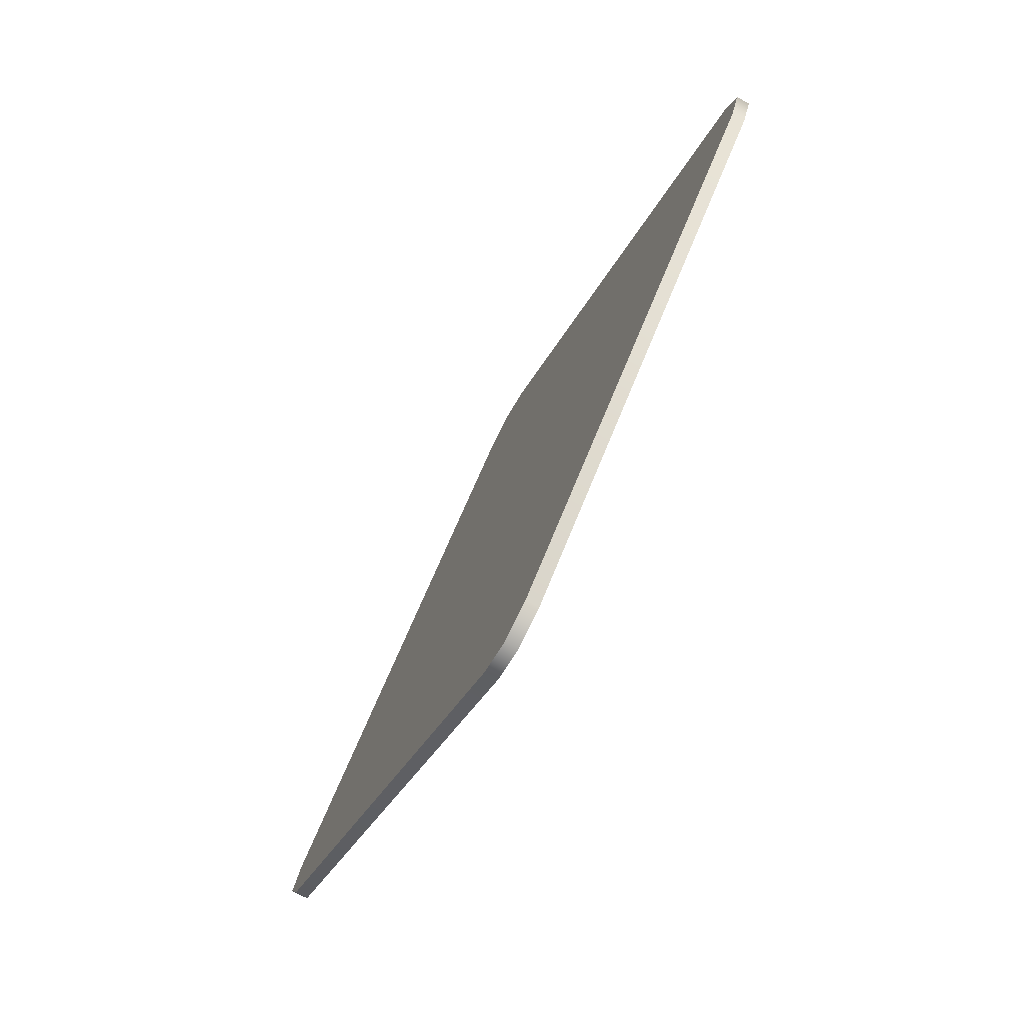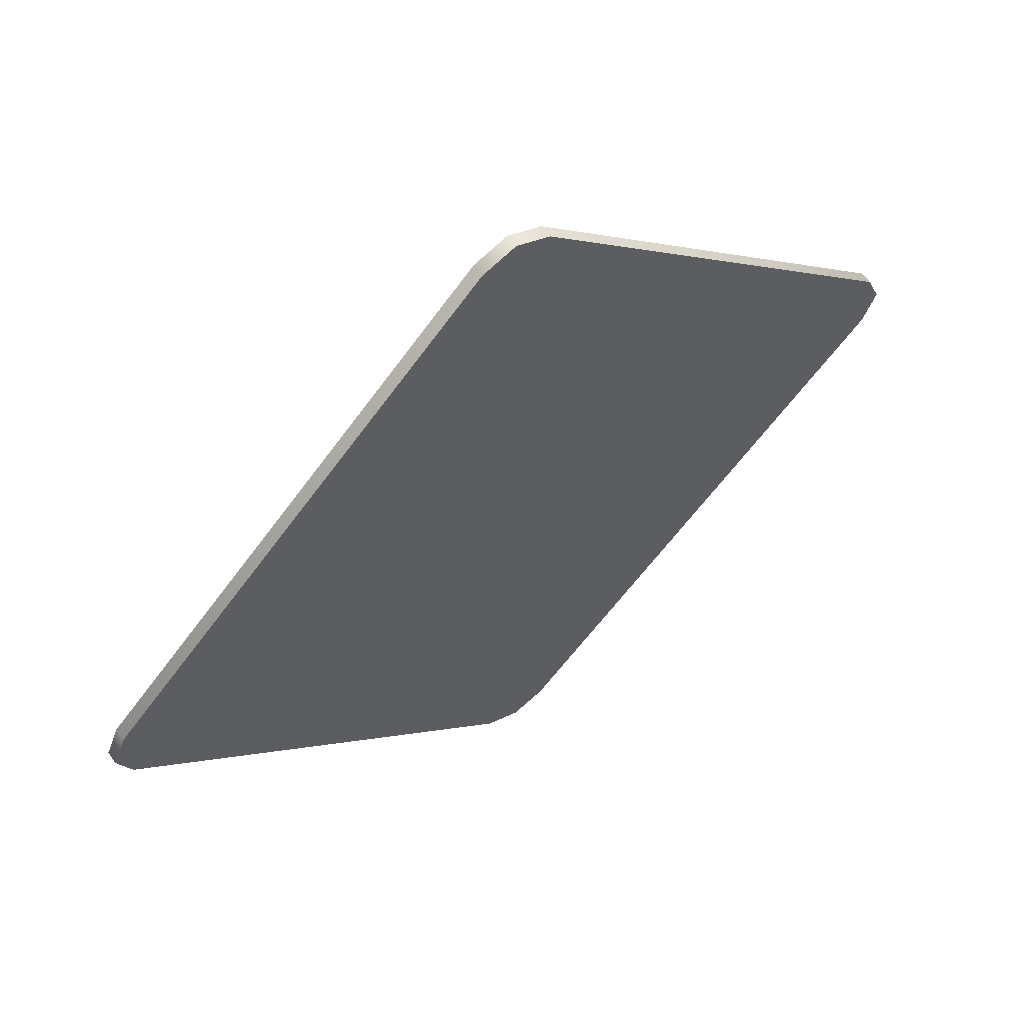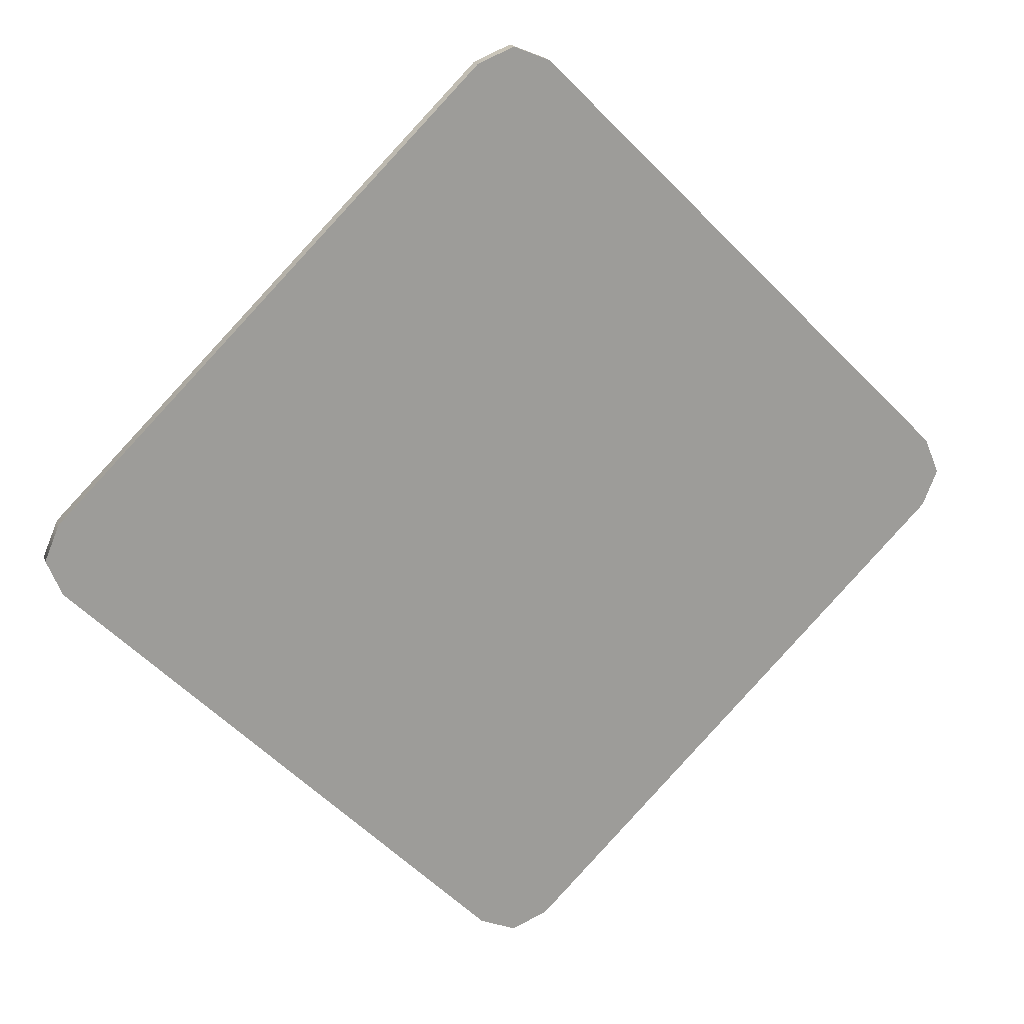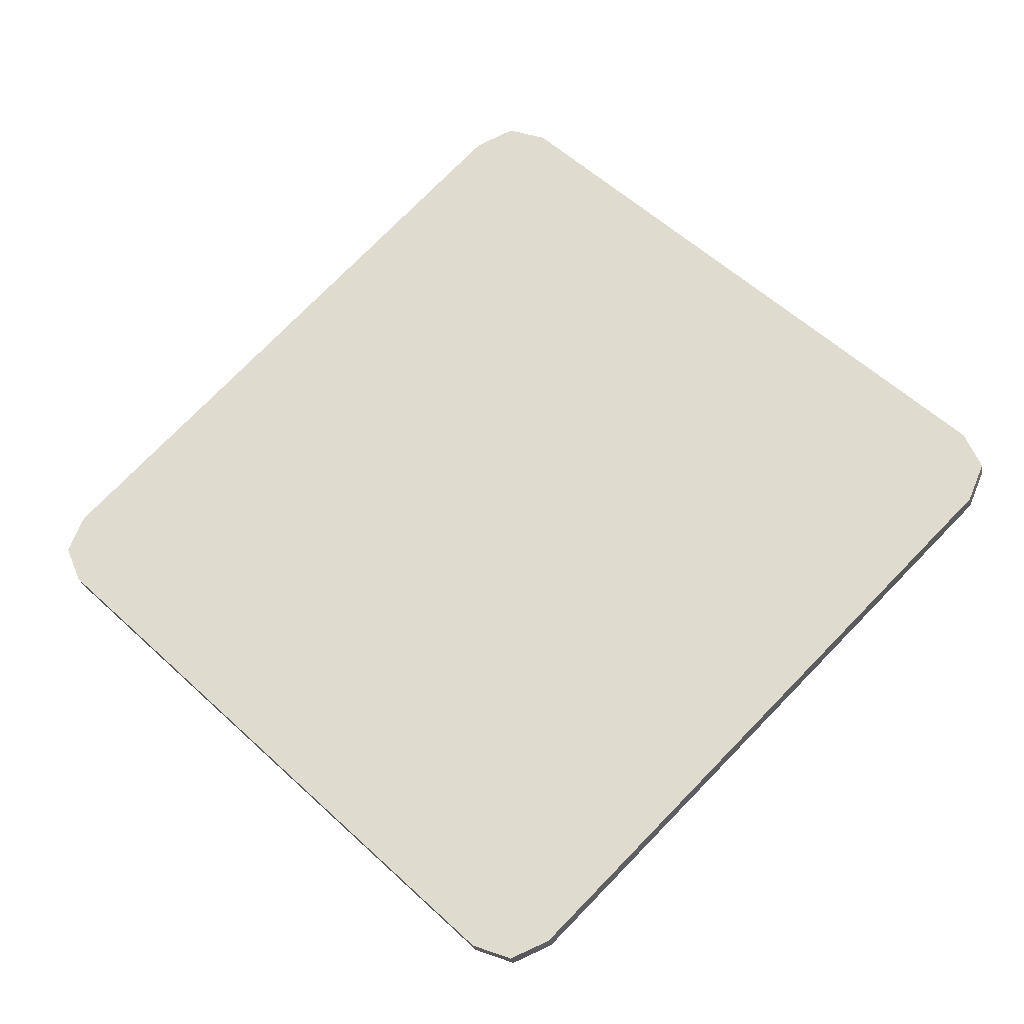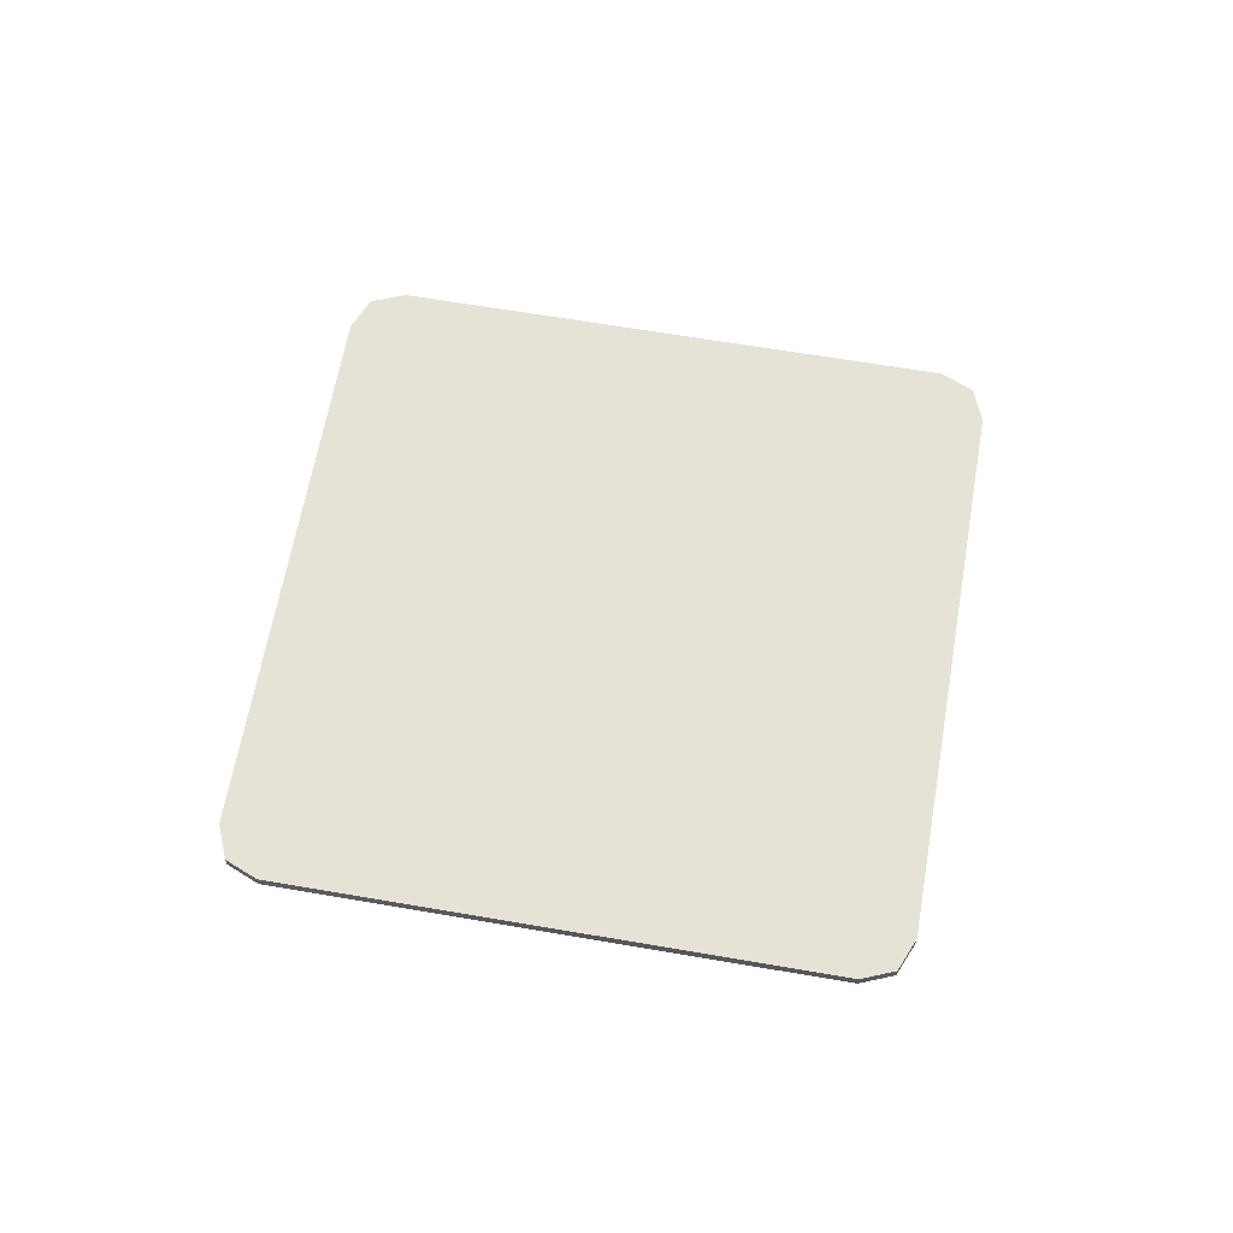
<metadata>
{"format":"obj","ext":"obj","renderer":"f3d","projection":"perspective","resolution":1024,"background":"white","views":[{"elev":-76.4,"azim":-118.6,"up":"+Y"},{"elev":60.6,"azim":144.8,"up":"+Y"},{"elev":19.2,"azim":162.9,"up":"+Y"},{"elev":-27.9,"azim":11.1,"up":"+Y"},{"elev":63.4,"azim":-125.1,"up":"+Z"}]}
</metadata>
<code>
g Relic_Sign
v -0.926 -0.1318 0.06833
v -0.926 -0.1318 0.09503
v -0.07259 -0.9852 0.09503
v -0.07259 -0.9852 0.06833
v 0.07259 -0.9852 0.06833
v 0.07259 -0.9852 0.09503
v 0.926 -0.1318 0.09503
v 0.926 -0.1318 0.06833
v 0.926 0.01336 0.06833
v 0.926 0.01336 0.09503
v 0.07259 0.8668 0.09503
v 0.07259 0.8668 0.06833
v 0.926 -0.1318 0.06833
v 0.9561 -0.05923 0.06833
v 0.926 0.01336 0.06833
v 0.07259 -0.9852 0.06833
v 0.07259 0.8668 0.06833
v 0 -1.015 0.06833
v 0 0.8968 0.06833
v -0.07259 -0.9852 0.06833
v -0.07259 0.8668 0.06833
v -0.926 -0.1318 0.06833
v -0.926 0.01336 0.06833
v -0.9561 -0.05923 0.06833
v 0.926 0.01336 0.09503
v 0.9561 -0.05923 0.09503
v 0.926 -0.1318 0.09503
v 0.07259 0.8668 0.09503
v 0.07259 -0.9852 0.09503
v 0 0.8968 0.09503
v 0 -1.015 0.09503
v -0.07259 0.8668 0.09503
v -0.07259 -0.9852 0.09503
v -0.926 0.01336 0.09503
v -0.926 -0.1318 0.09503
v -0.9561 -0.05923 0.09503
v 0.07259 -0.9852 0.06833
v 0 -1.015 0.06833
v 0 -1.015 0.09503
v 0.07259 -0.9852 0.09503
v 0 -1.015 0.06833
v -0.07259 -0.9852 0.06833
v -0.07259 -0.9852 0.09503
v 0 -1.015 0.09503
v -0.926 0.01336 0.09503
v -0.9561 -0.05923 0.09503
v -0.9561 -0.05923 0.06833
v -0.926 0.01336 0.06833
v -0.9561 -0.05923 0.09503
v -0.926 -0.1318 0.09503
v -0.926 -0.1318 0.06833
v -0.9561 -0.05923 0.06833
v 0.926 0.01336 0.06833
v 0.9561 -0.05923 0.06833
v 0.9561 -0.05923 0.09503
v 0.926 0.01336 0.09503
v 0.9561 -0.05923 0.06833
v 0.926 -0.1318 0.06833
v 0.926 -0.1318 0.09503
v 0.9561 -0.05923 0.09503
v 0.07259 0.8668 0.09503
v 0 0.8968 0.09503
v 0 0.8968 0.06833
v 0.07259 0.8668 0.06833
v 0 0.8968 0.09503
v -0.07259 0.8668 0.09503
v -0.07259 0.8668 0.06833
v 0 0.8968 0.06833
v -0.07259 0.8668 0.06833
v -0.07259 0.8668 0.09503
v -0.926 0.01336 0.09503
v -0.926 0.01336 0.06833
g Relic_Sign_0
f 3 2 1
f 4 3 1
f 7 6 5
f 8 7 5
f 11 10 9
f 12 11 9
f 15 14 13
f 13 16 15
f 16 17 15
f 16 18 17
f 18 19 17
f 18 20 19
f 20 21 19
f 20 22 21
f 22 23 21
f 22 24 23
f 27 26 25
f 25 28 27
f 28 29 27
f 28 30 29
f 30 31 29
f 30 32 31
f 32 33 31
f 32 34 33
f 34 35 33
f 34 36 35
f 39 38 37
f 40 39 37
f 43 42 41
f 44 43 41
f 47 46 45
f 48 47 45
f 51 50 49
f 52 51 49
f 55 54 53
f 56 55 53
f 59 58 57
f 60 59 57
f 63 62 61
f 64 63 61
f 67 66 65
f 68 67 65
f 71 70 69
f 72 71 69

</code>
